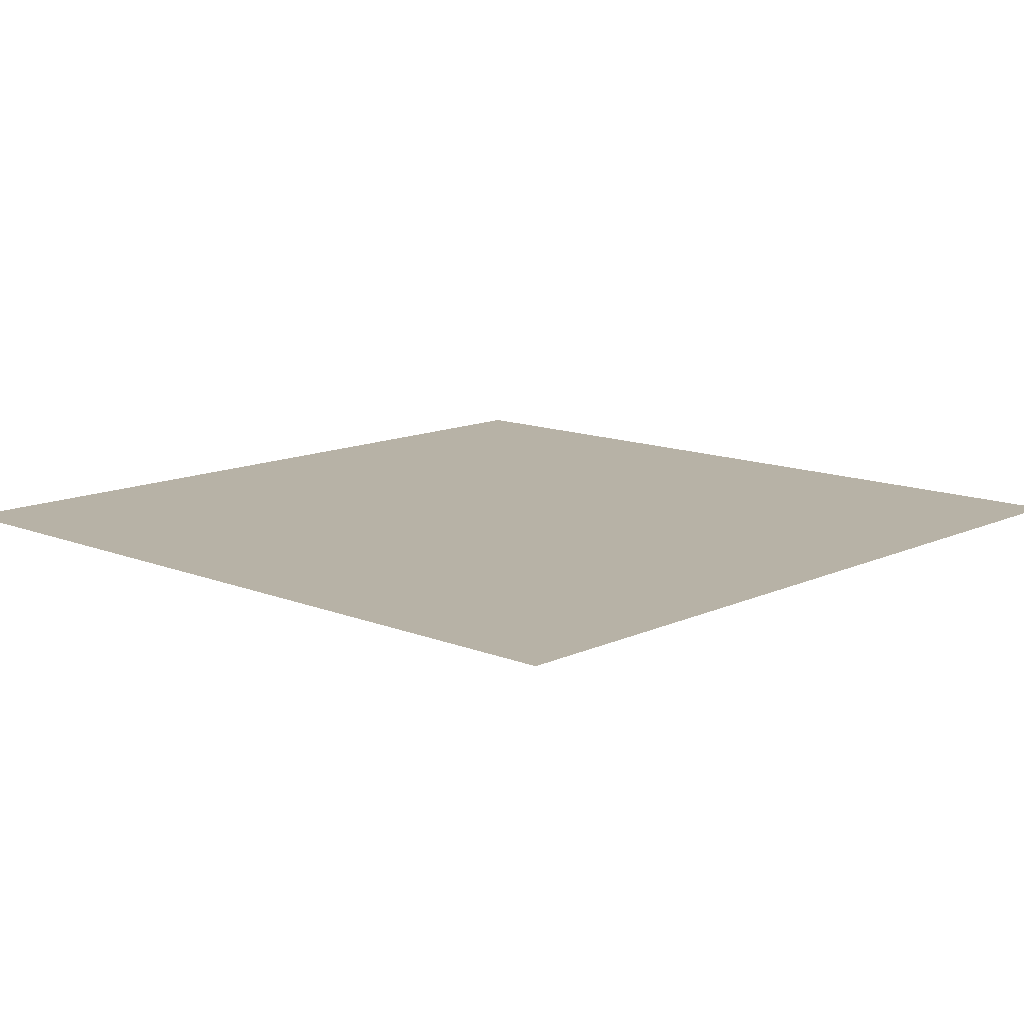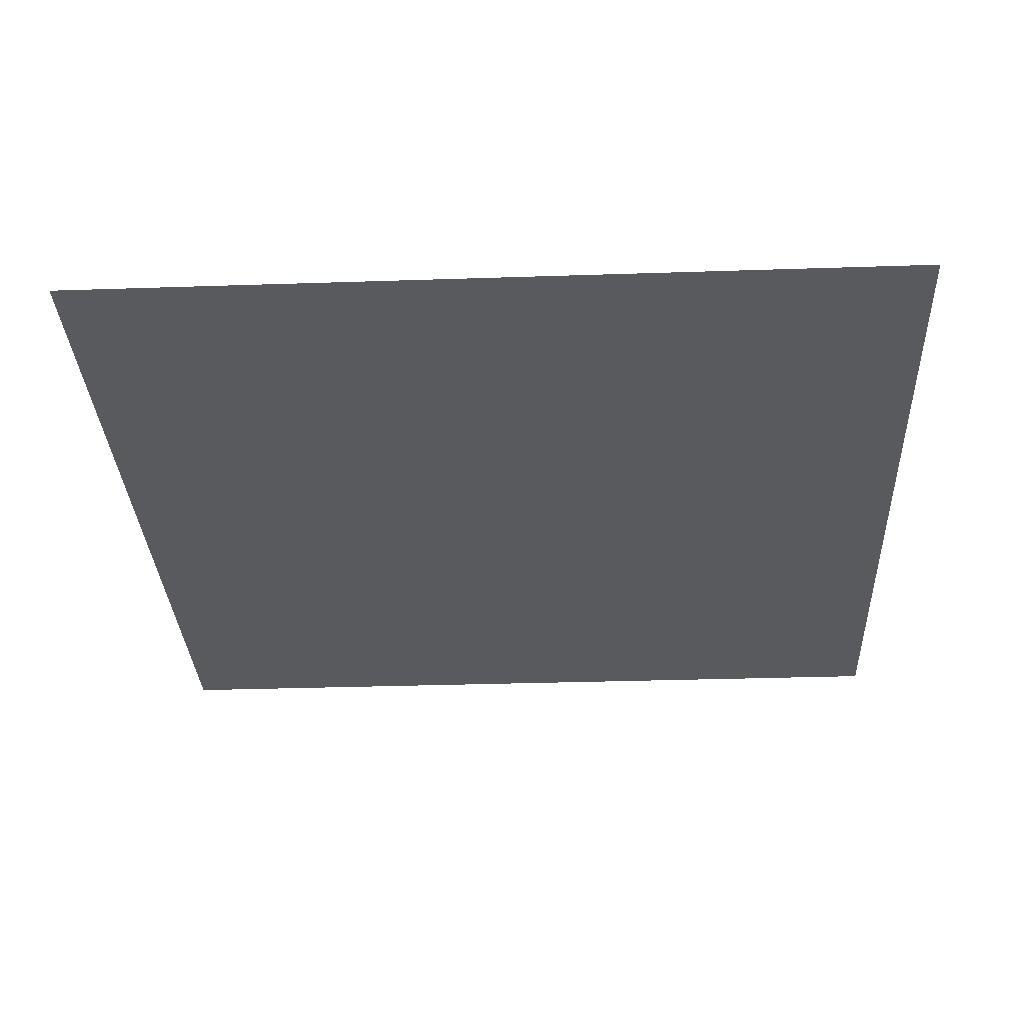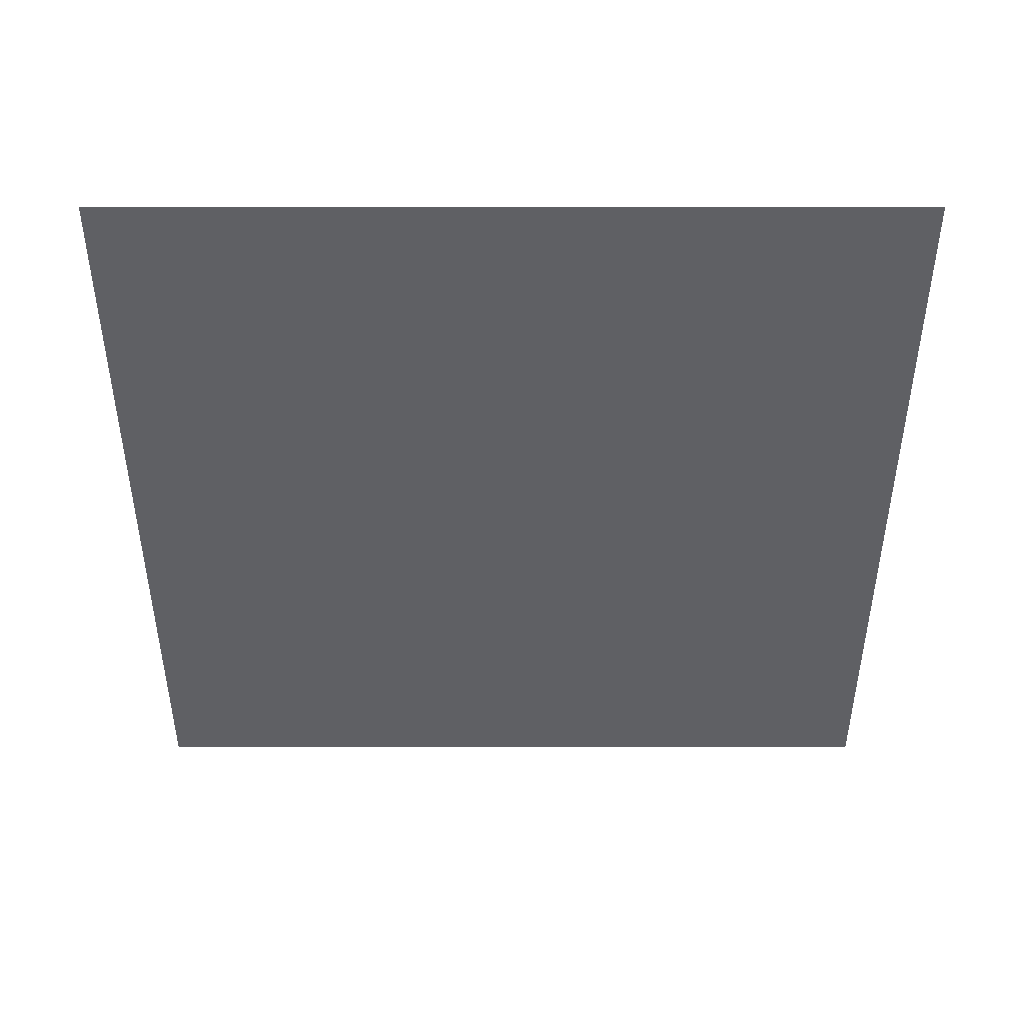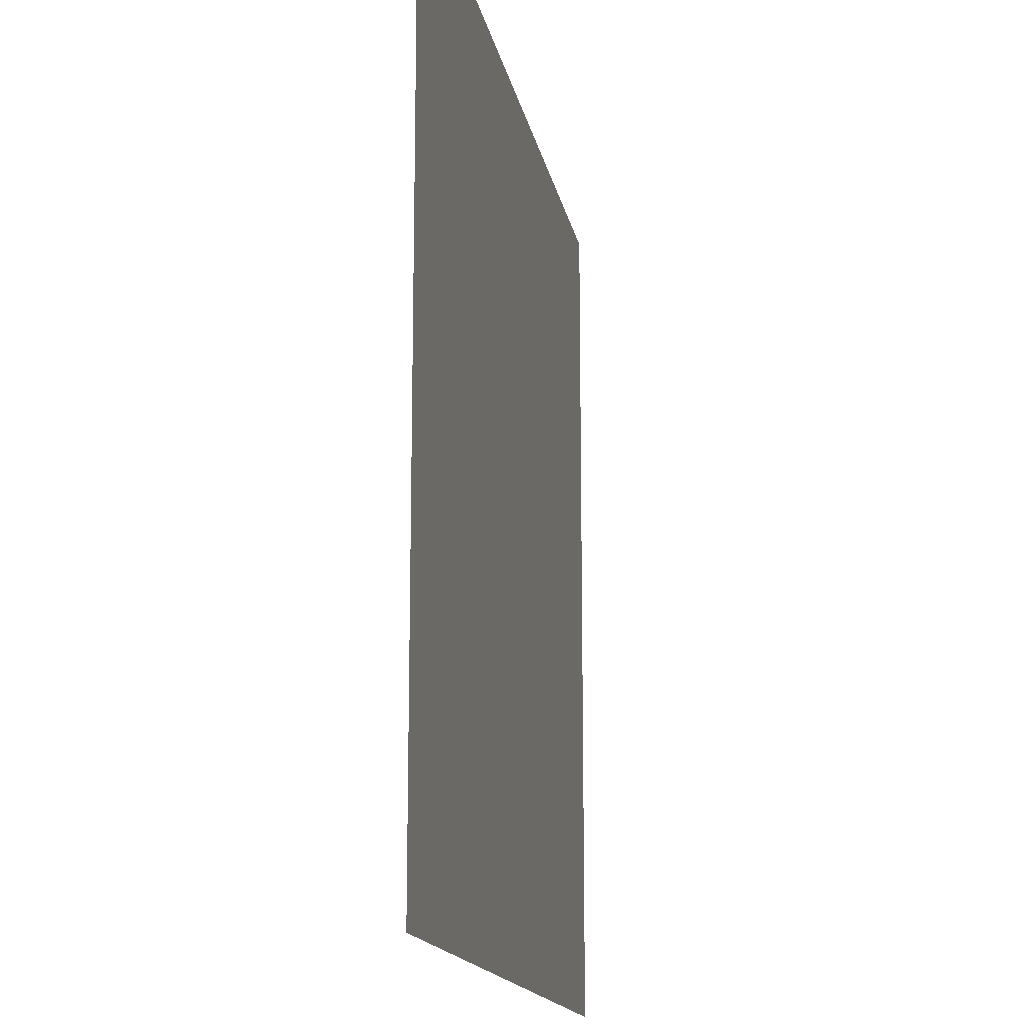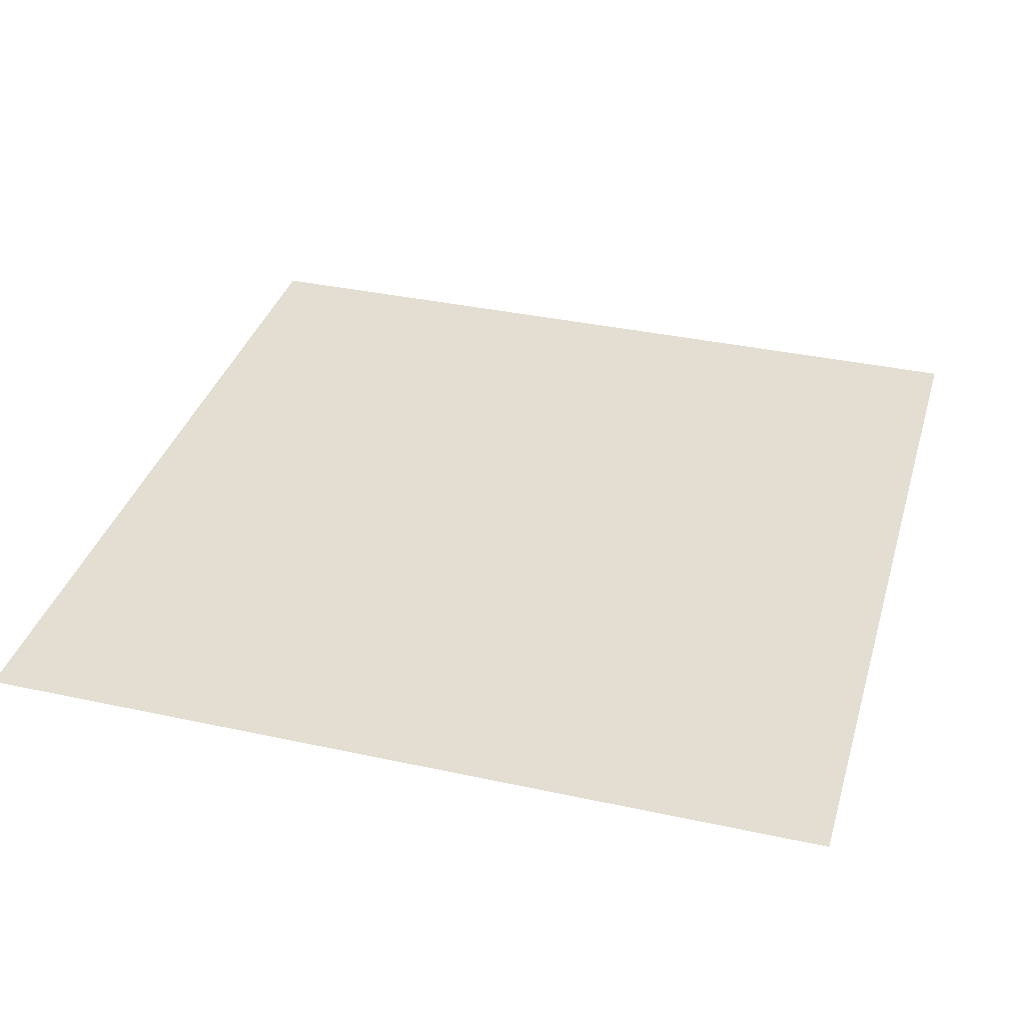
<metadata>
{"format":"obj","ext":"obj","renderer":"f3d","projection":"perspective","resolution":1024,"background":"white","views":[{"elev":12.5,"azim":133.1,"up":"+Y"},{"elev":-31.7,"azim":2.7,"up":"+Y"},{"elev":-44.7,"azim":0.0,"up":"+Y"},{"elev":-15.3,"azim":100.2,"up":"+Z"},{"elev":36.0,"azim":-164.1,"up":"+Y"}]}
</metadata>
<code>
v 3 -5.733e-06 3
v -3.234e-06 -4.995e-06 -3.076e-06
v -3.207e-06 -5.733e-06 3
v 3 -4.995e-06 -2.873e-06
g floor_3x3m_40_9680_290
f 1 3 2
f 2 4 1

</code>
